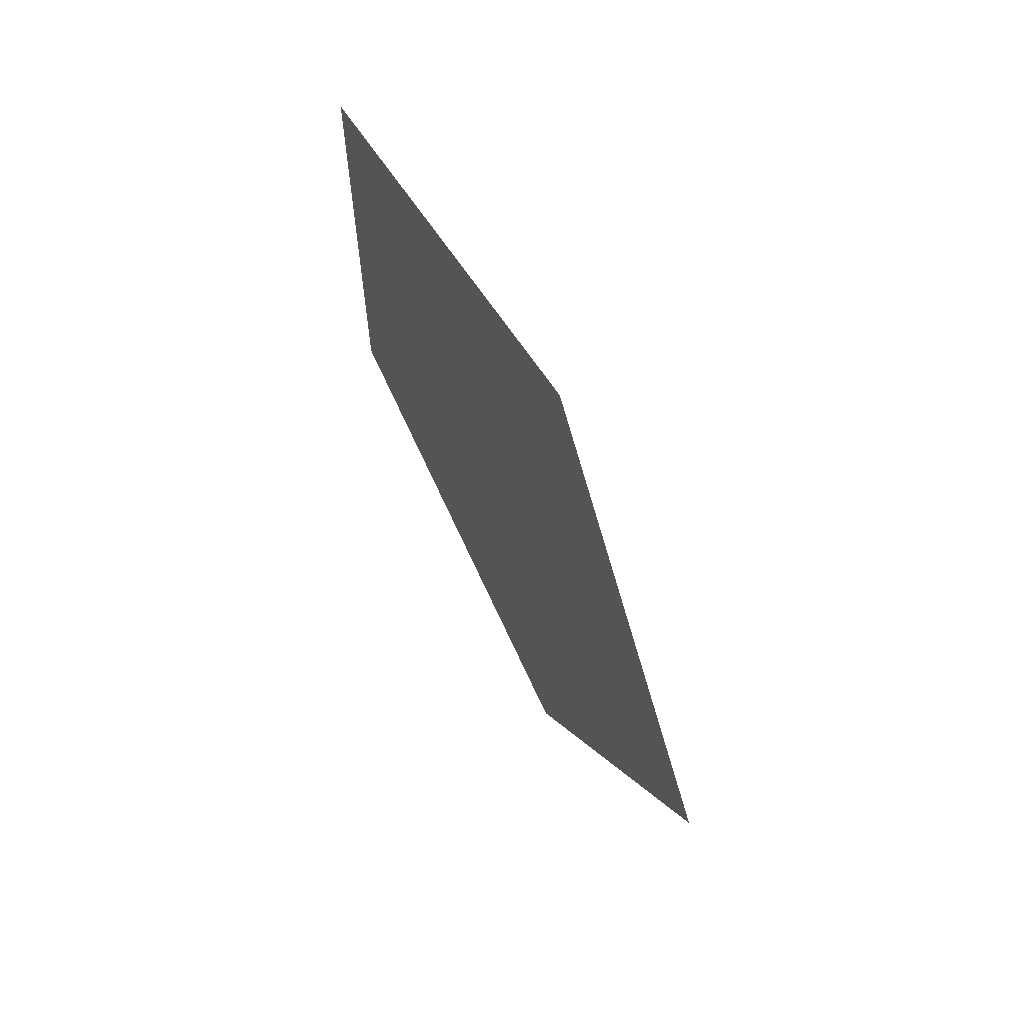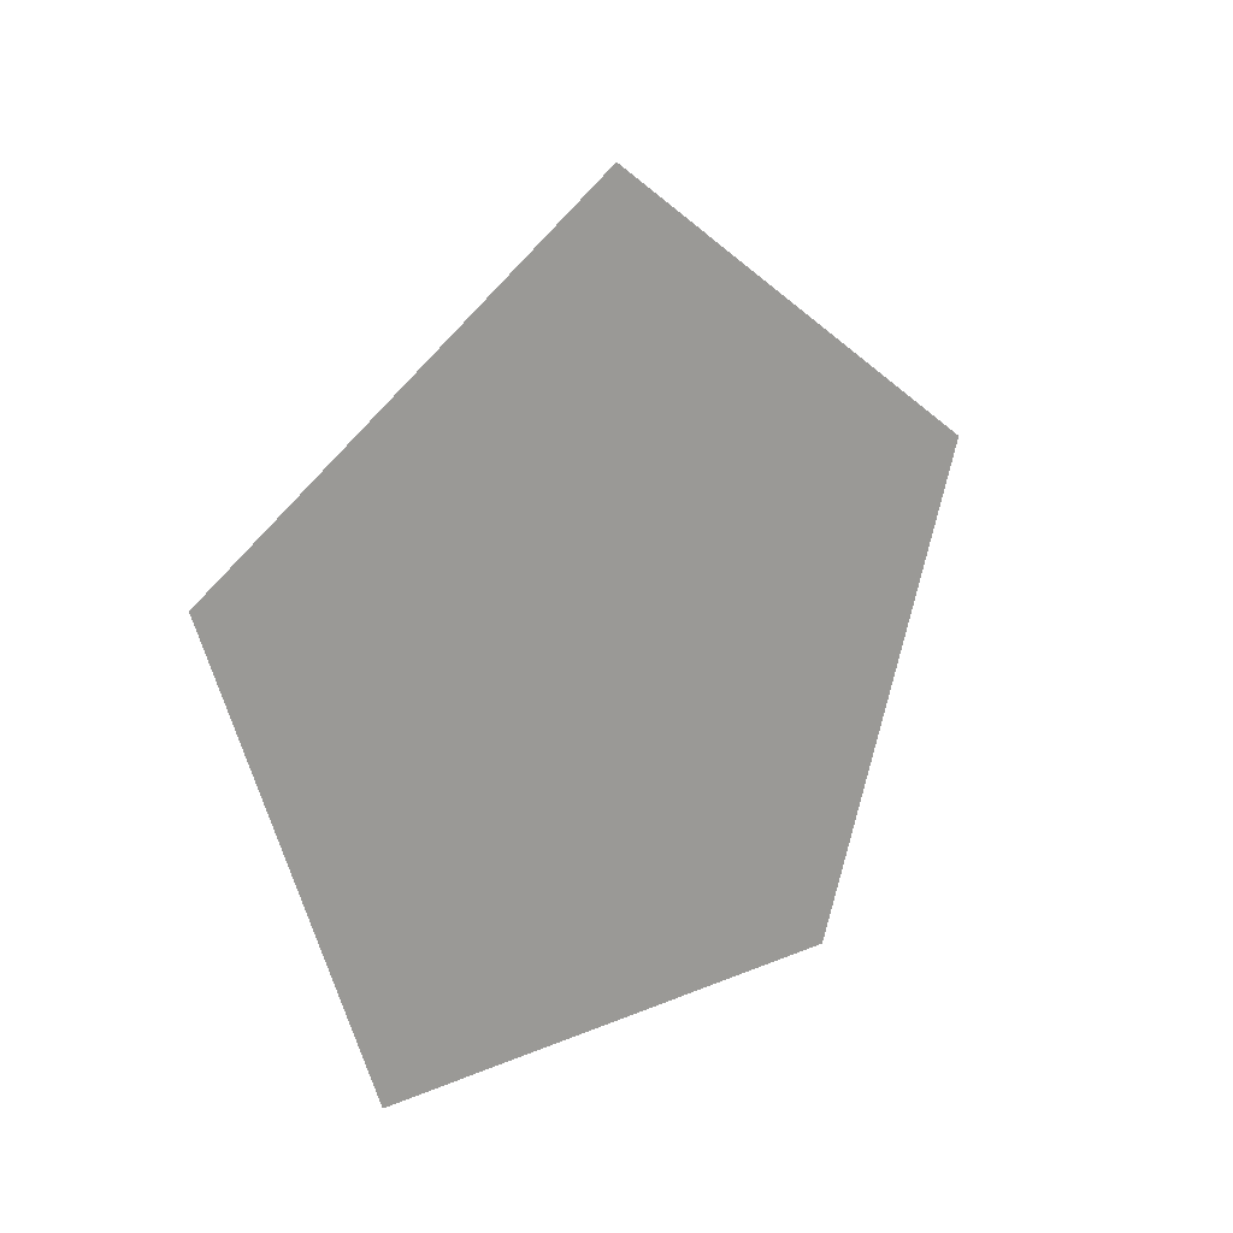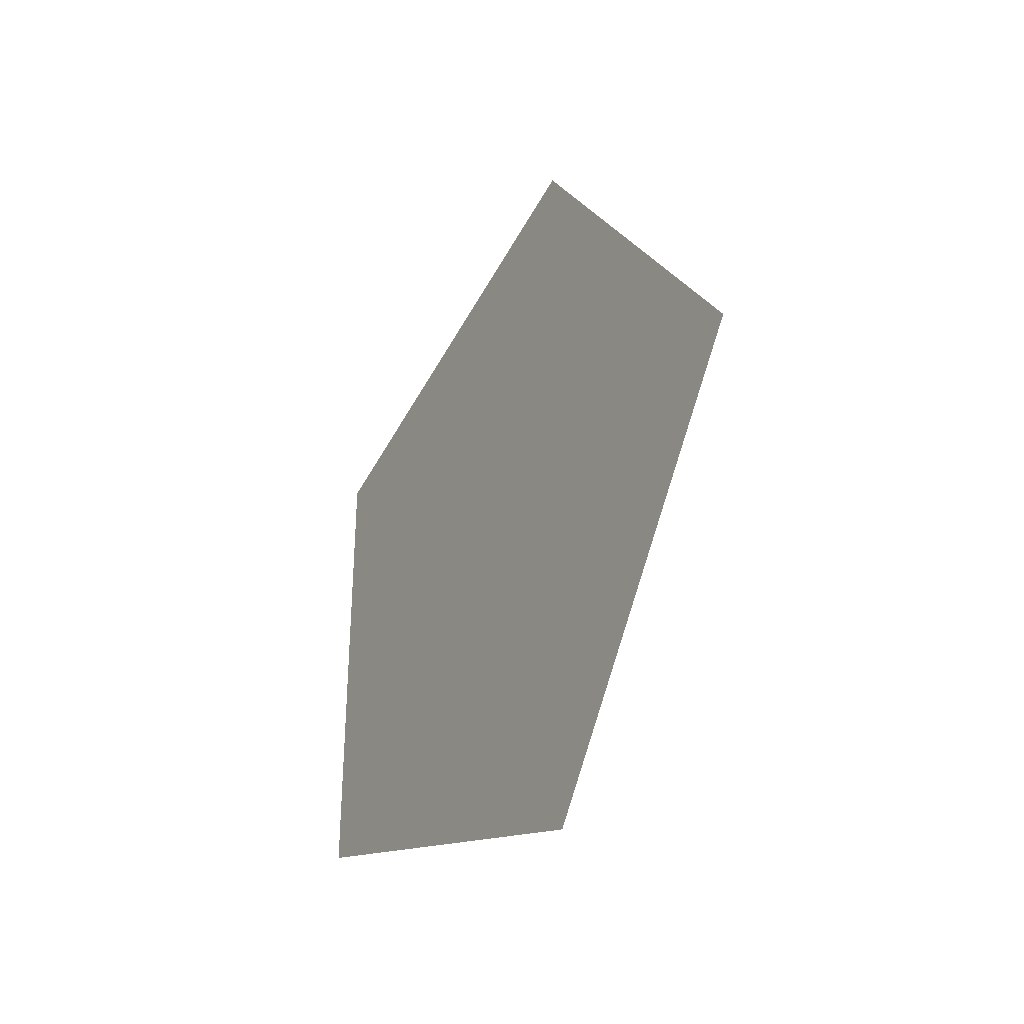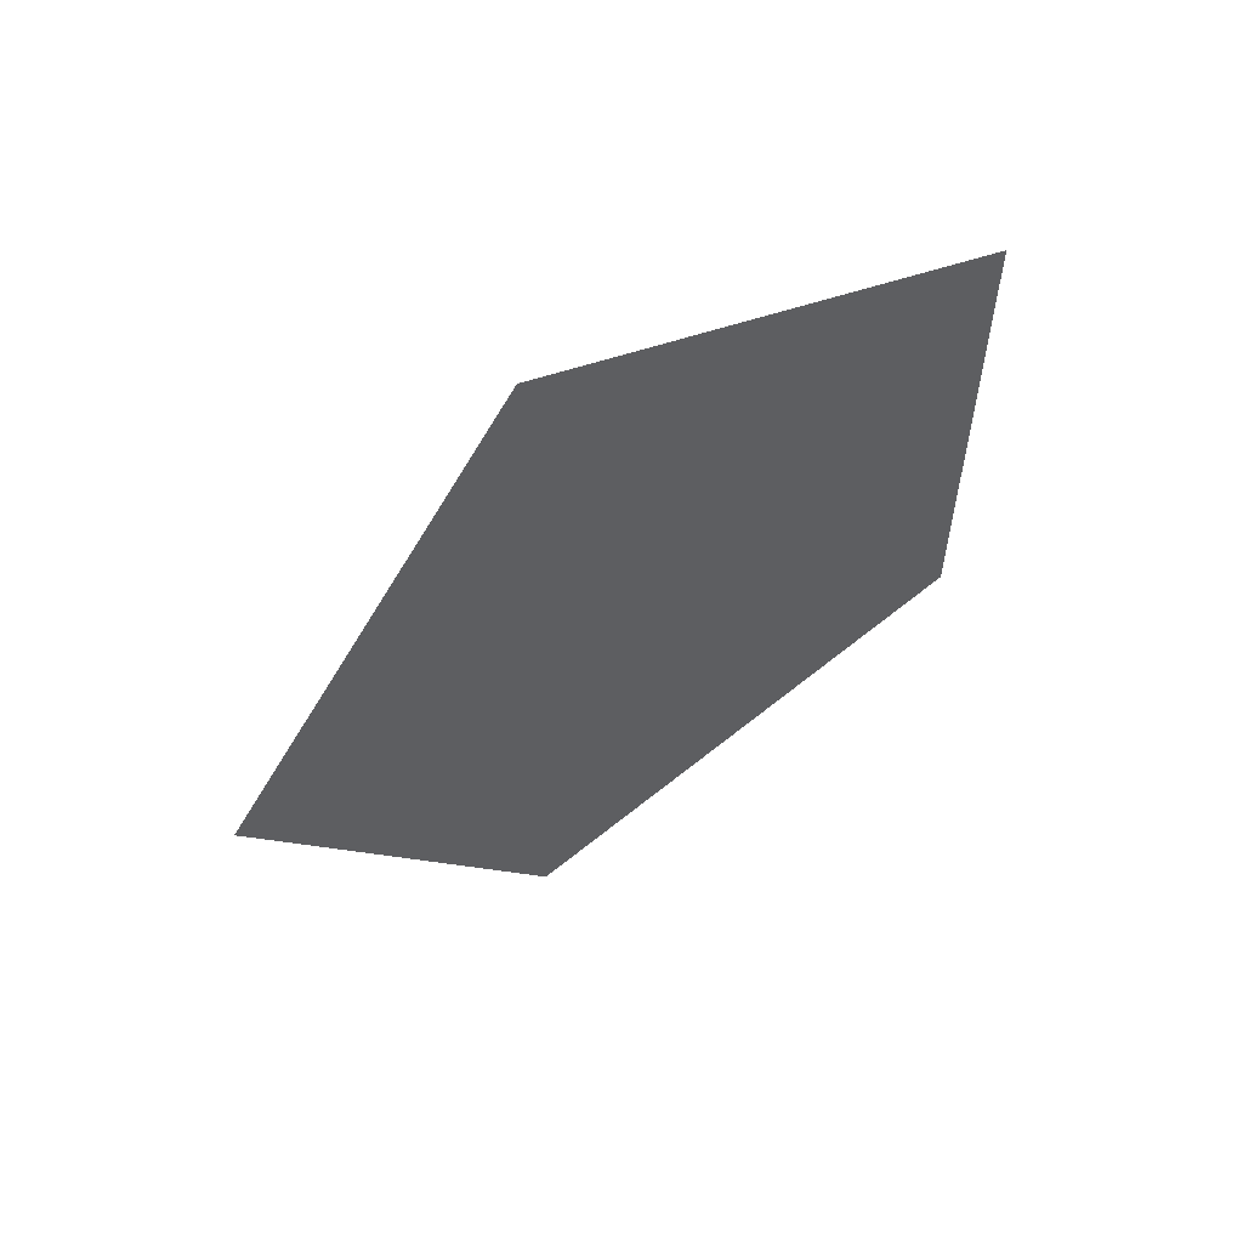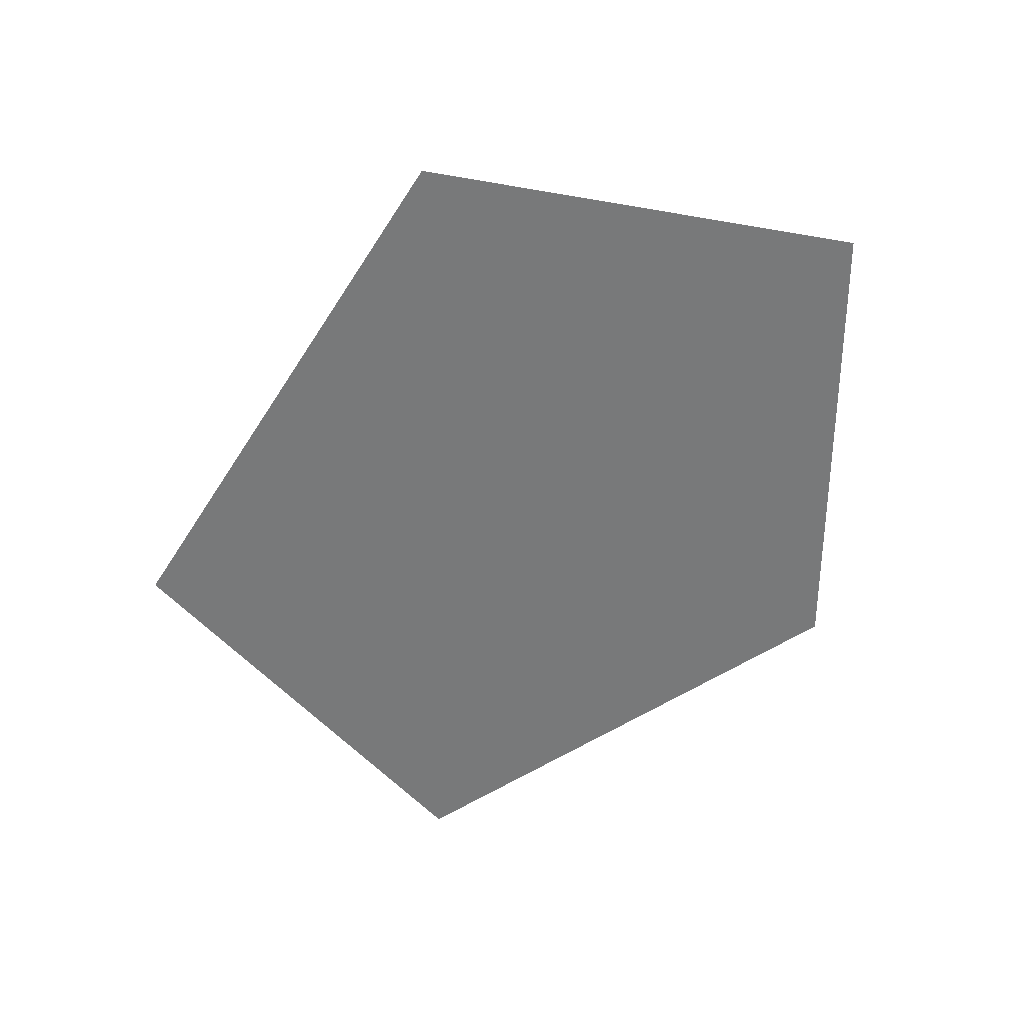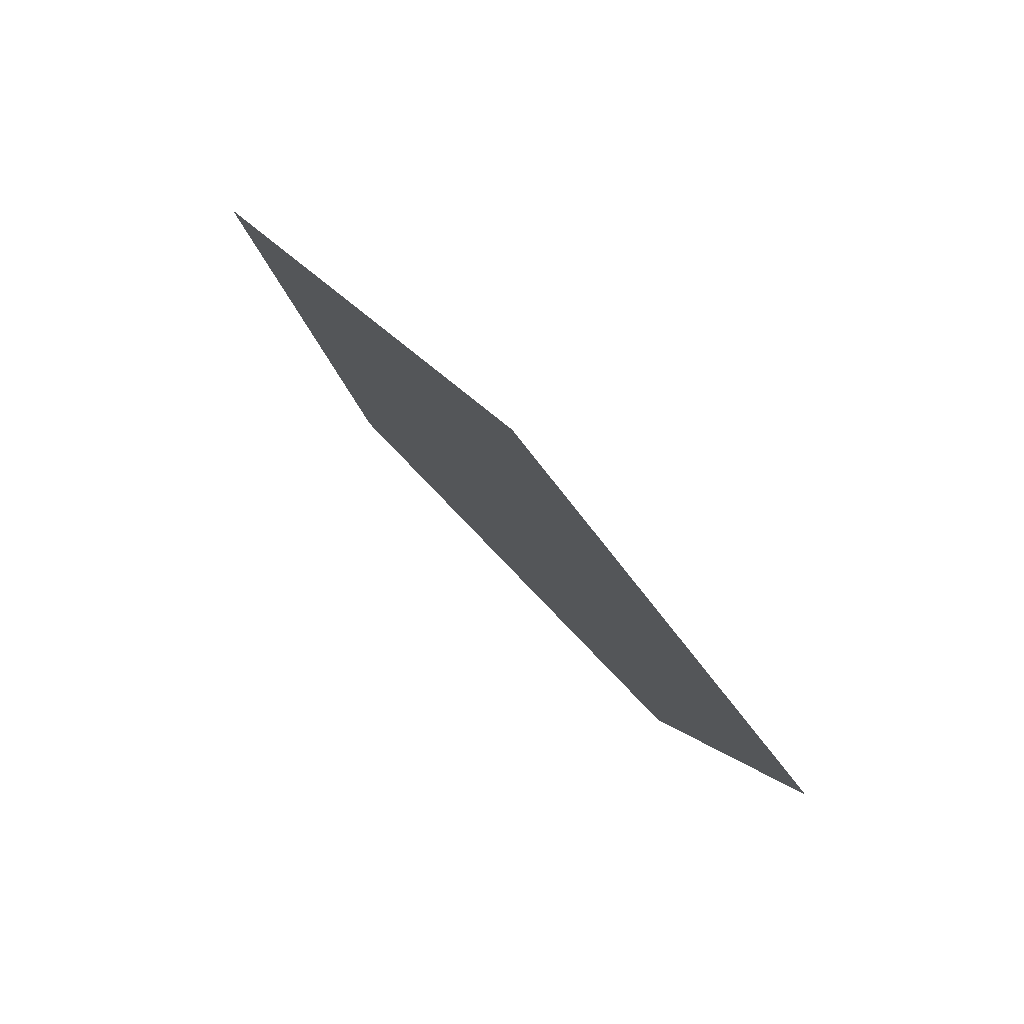
<metadata>
{"format":"obj","ext":"obj","renderer":"f3d","projection":"perspective","resolution":1024,"background":"white","views":[{"elev":64.5,"azim":152.8,"up":"+Z"},{"elev":19.2,"azim":-128.1,"up":"+Y"},{"elev":-33.8,"azim":149.3,"up":"+Z"},{"elev":57.9,"azim":-123.1,"up":"+Z"},{"elev":33.0,"azim":-110.6,"up":"+Z"},{"elev":79.6,"azim":136.1,"up":"+Y"}]}
</metadata>
<code>
g default
v 0 -4.854 -3.527
v 0 -4.854 3.527
v 0 1.854 5.706
v 0 6 -1e-06
v 0 1.854 -5.706
g PentagonePlein
f 1 2 3 4 5

</code>
